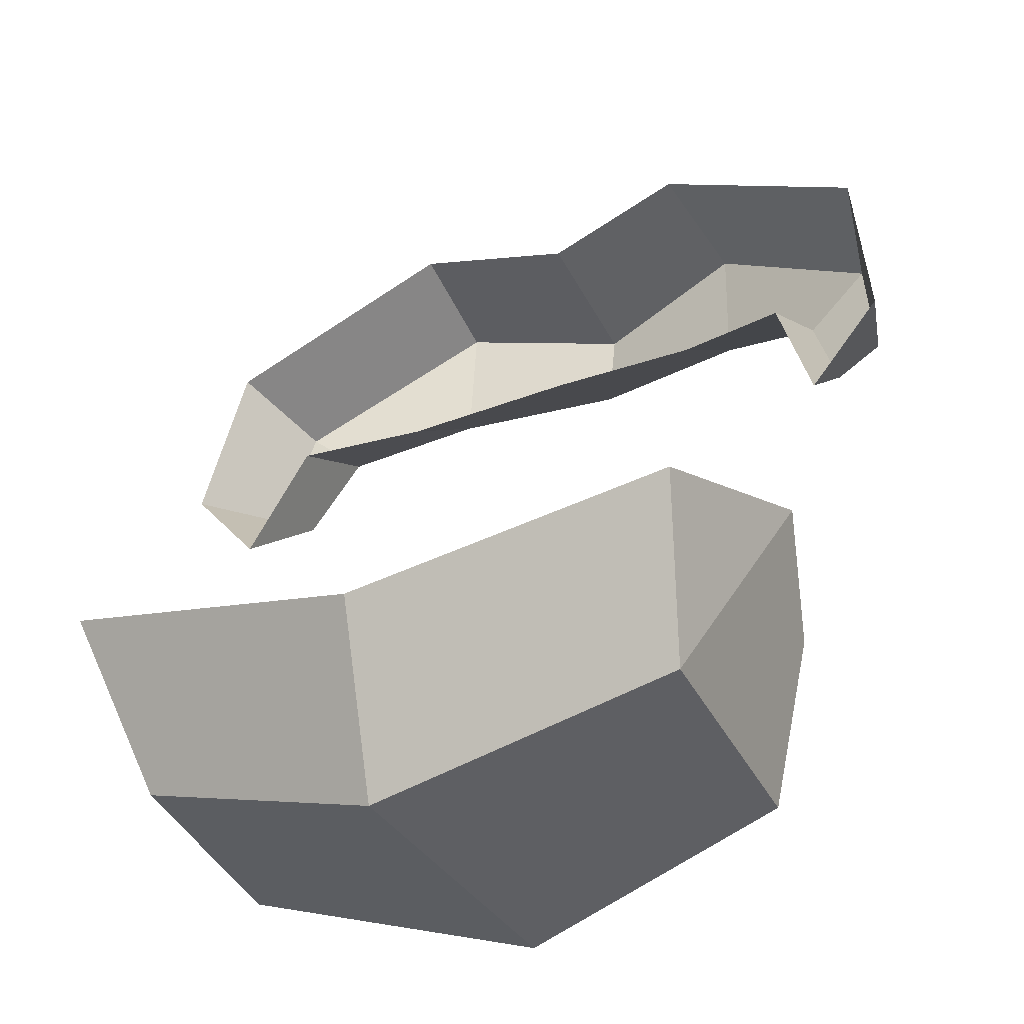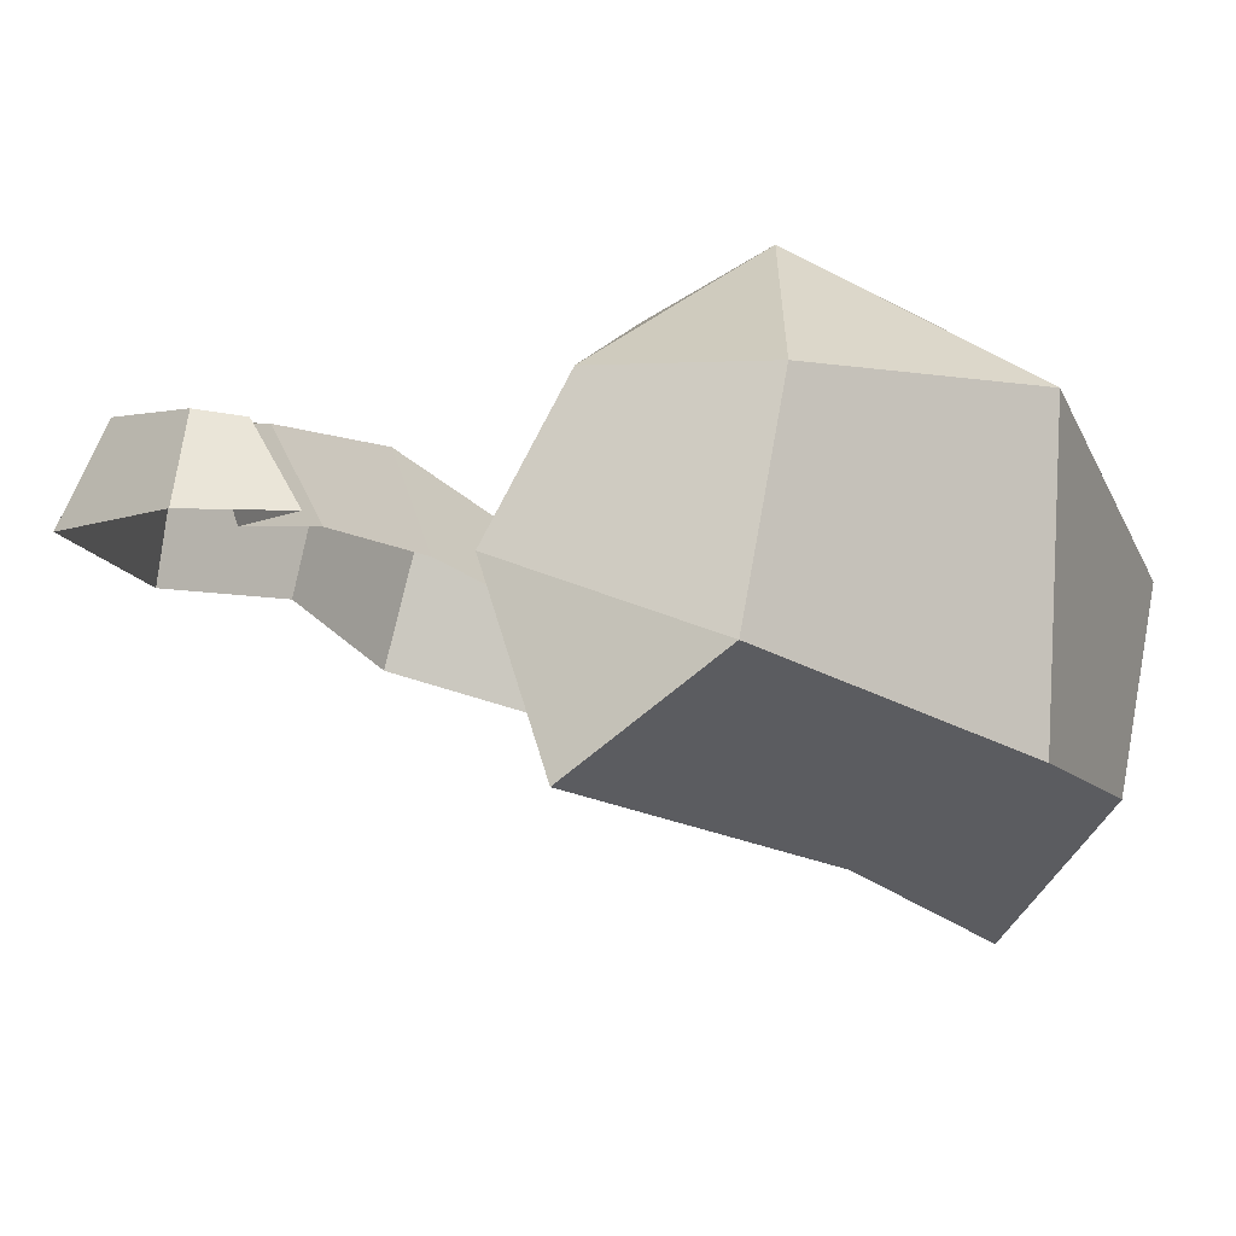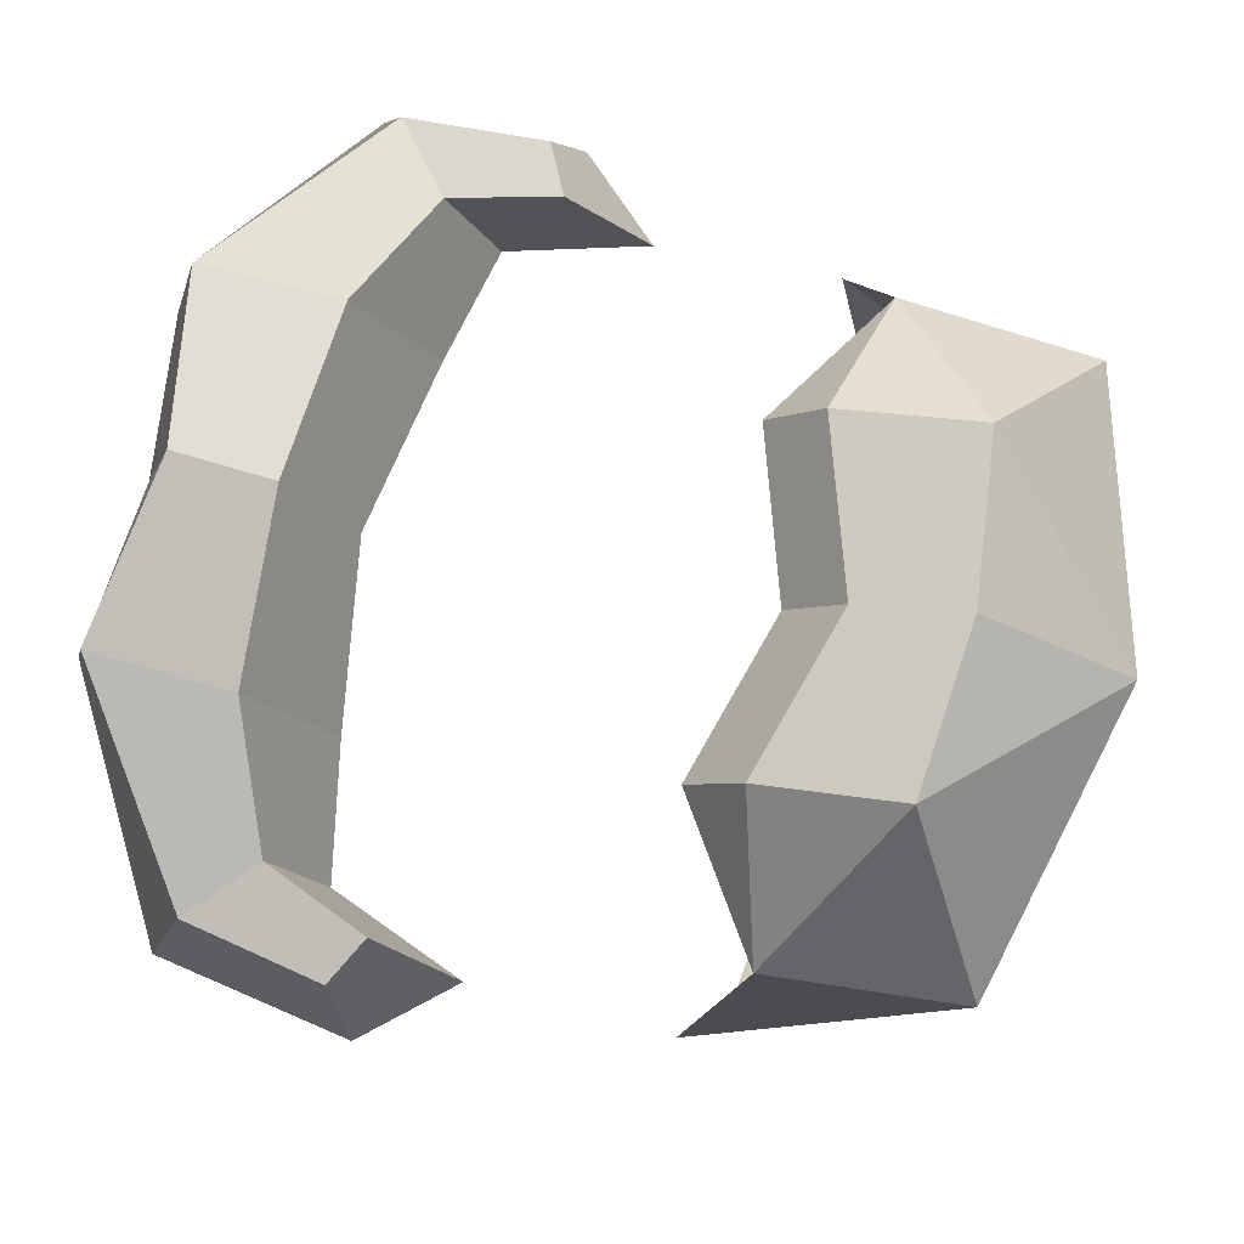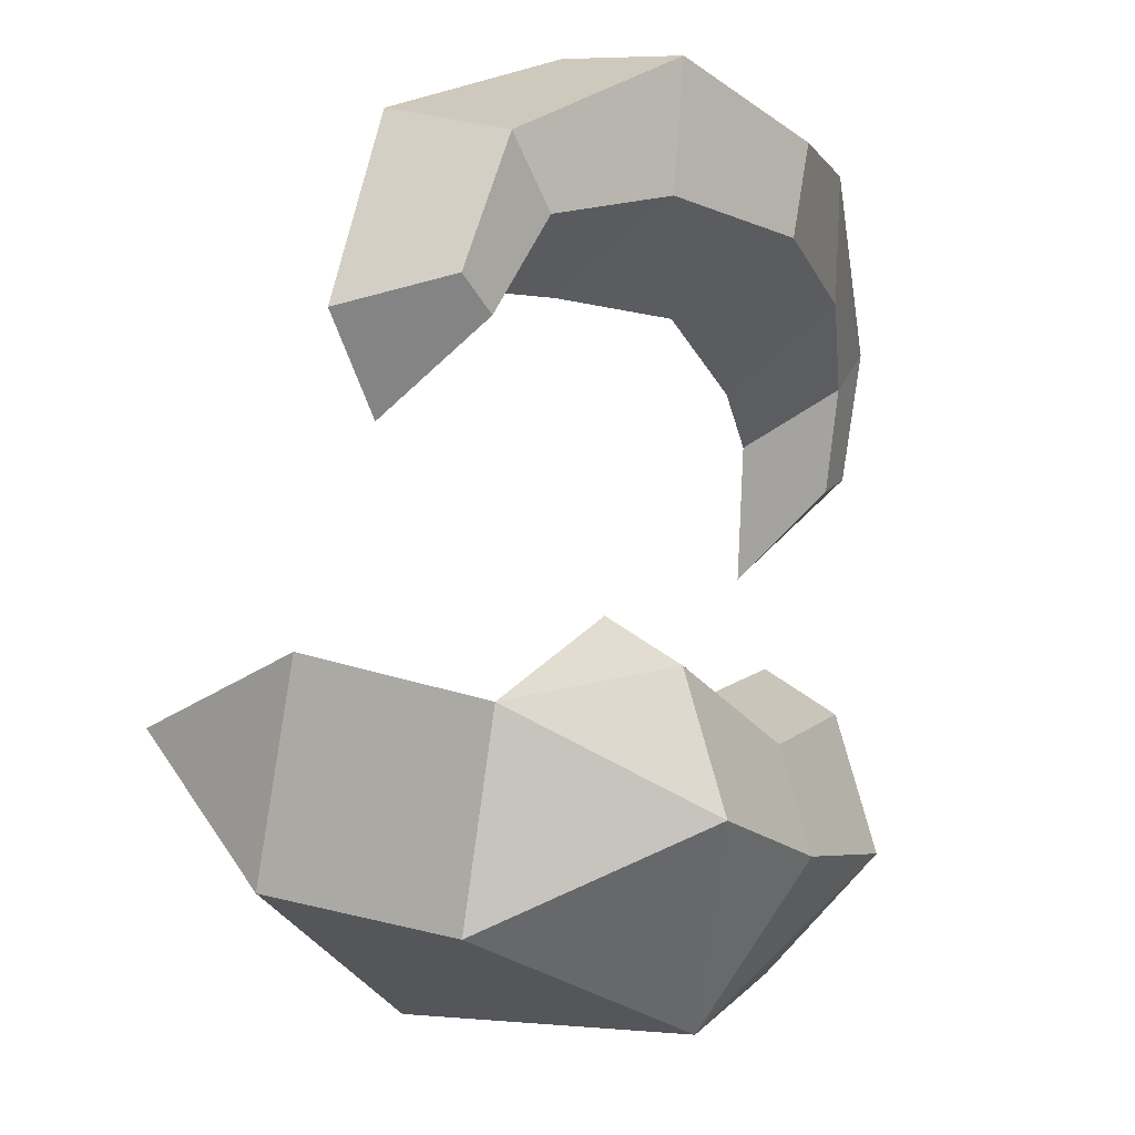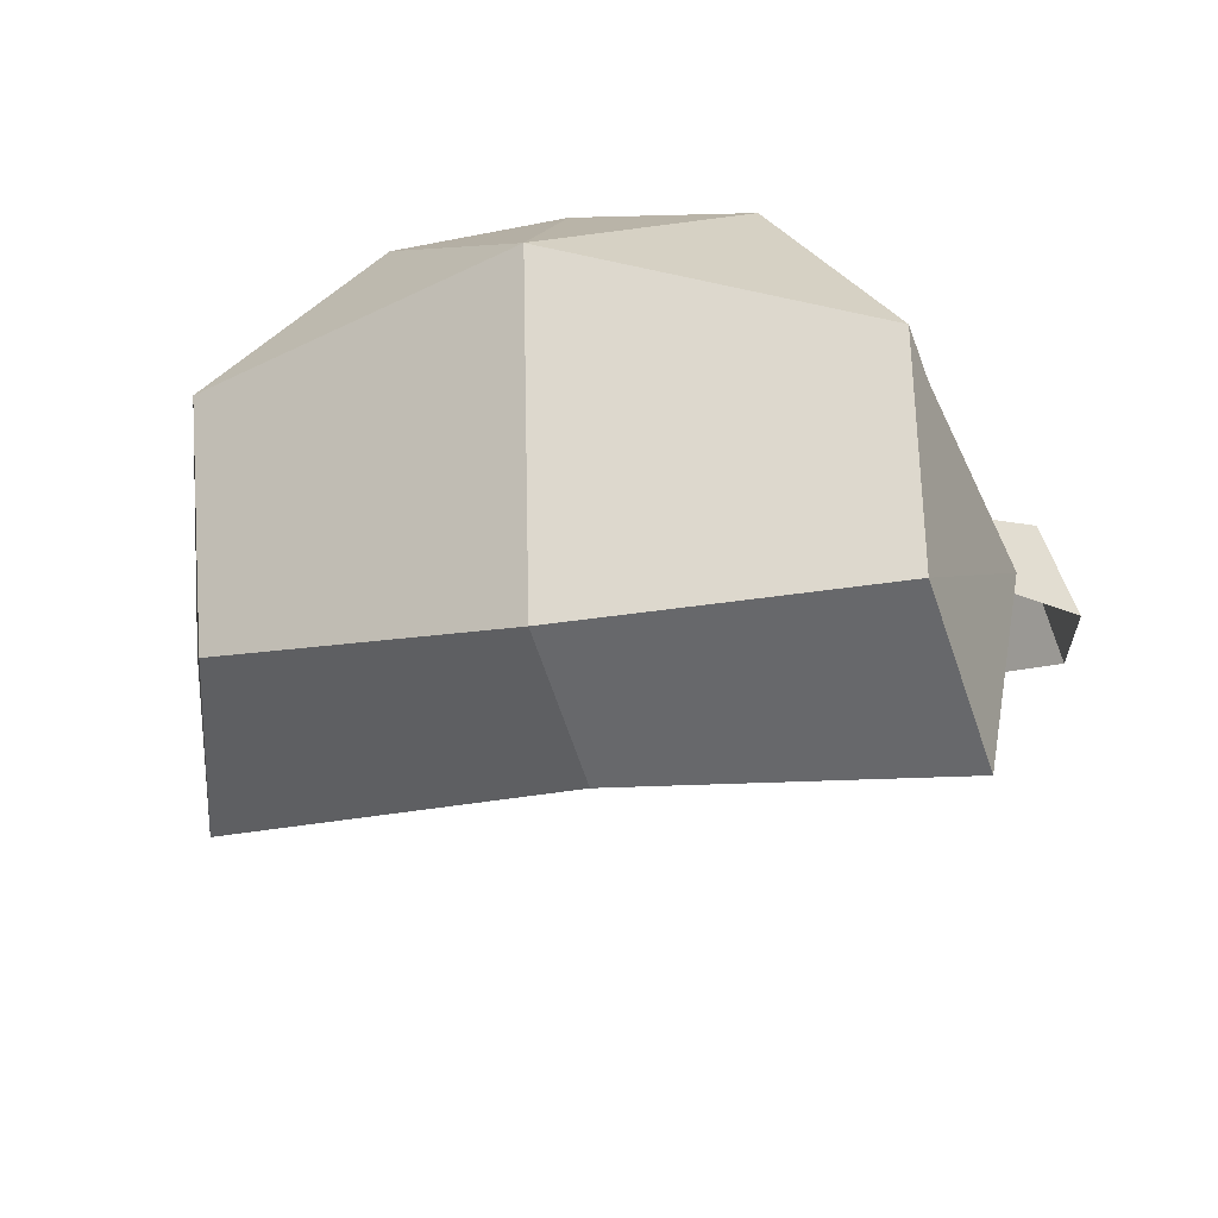
<metadata>
{"format":"obj","ext":"obj","renderer":"f3d","projection":"perspective","resolution":1024,"background":"white","views":[{"elev":-31.2,"azim":-151.4,"up":"+Y"},{"elev":-19.8,"azim":-51.0,"up":"+Z"},{"elev":79.1,"azim":-76.0,"up":"+Z"},{"elev":-13.3,"azim":-59.9,"up":"+Y"},{"elev":-25.1,"azim":13.4,"up":"+Z"}]}
</metadata>
<code>
v 0.000122 3.175 15.21
v 4.871 2.253 13.73
v 0.000122 4.69 15.49
v 5.91 3.157 13.7
v 0.000122 5.345 13.06
v 6.393 3.688 11.89
v 0.000122 2.226 13.06
v 4.871 1.479 11.89
v 5.678 -0.649 11.34
v 5.503 0.662 13.15
v 6.878 0.6882 11.34
v 6.274 1.057 13.13
v 2.842 1.805 12.59
v 2.842 3.036 14.61
v 2.79 5.228 14.78
v 2.622 5.727 12.59
v -4.87 2.253 13.73
v -5.909 3.157 13.7
v -6.392 3.688 11.89
v -4.87 1.479 11.89
v -5.678 -0.649 11.34
v -5.503 0.662 13.15
v -6.877 0.6882 11.34
v -6.274 1.057 13.13
v -2.842 1.805 12.59
v -2.842 3.036 14.61
v -2.79 5.228 14.78
v -2.622 5.727 12.59
v 5.398 -7.582 11.89
v 2.947 -2.901 13.16
v 3.009 -3.749 14.36
v 5.271 -4.335 12.87
v 3.196 -5.99 14.93
v 0.6008 -8.877 13.03
v 0.5481 -6.329 15.04
v 0.3319 -4.646 14.64
v 0.2697 -3.798 13.48
v -4.305 -7.808 11.99
v -2.407 -3.026 13.19
v -2.345 -3.874 14.42
v -4.661 -4.613 12.72
v -2.158 -6.115 15.01
v 6.256 -3.527 10.15
v 5.398 -6.822 8.625
v 0.6008 -8.39 7.761
v -4.305 -6.975 8.455
v -5.645 -3.805 9.998
v 5.827 -4.267 6.896
v 0.6008 -5.179 6.842
v -4.975 -4.519 6.875
f 14 2 4 15
f 15 4 6 16
f 13 8 2 14
f 2 8 9 10
f 6 4 12 11
f 4 2 10 12
f 7 13 14 1
f 1 14 15 3
f 3 15 16 5
f 12 10 9 11
f 26 27 18 17
f 27 28 19 18
f 25 26 17 20
f 17 22 21 20
f 19 23 24 18
f 18 24 22 17
f 7 1 26 25
f 1 3 27 26
f 3 5 28 27
f 24 23 21 22
f 31 33 32
f 32 30 31
f 29 33 34
f 34 33 35
f 30 37 36 31
f 31 36 35 33
f 33 29 32
f 40 41 42
f 41 40 39
f 38 34 42
f 34 35 42
f 39 40 36 37
f 40 42 35 36
f 42 41 38
f 32 29 44 43
f 29 34 45 44
f 38 41 47 46
f 34 38 46 45
f 43 44 48
f 44 45 49 48
f 46 47 50
f 45 46 50 49

</code>
